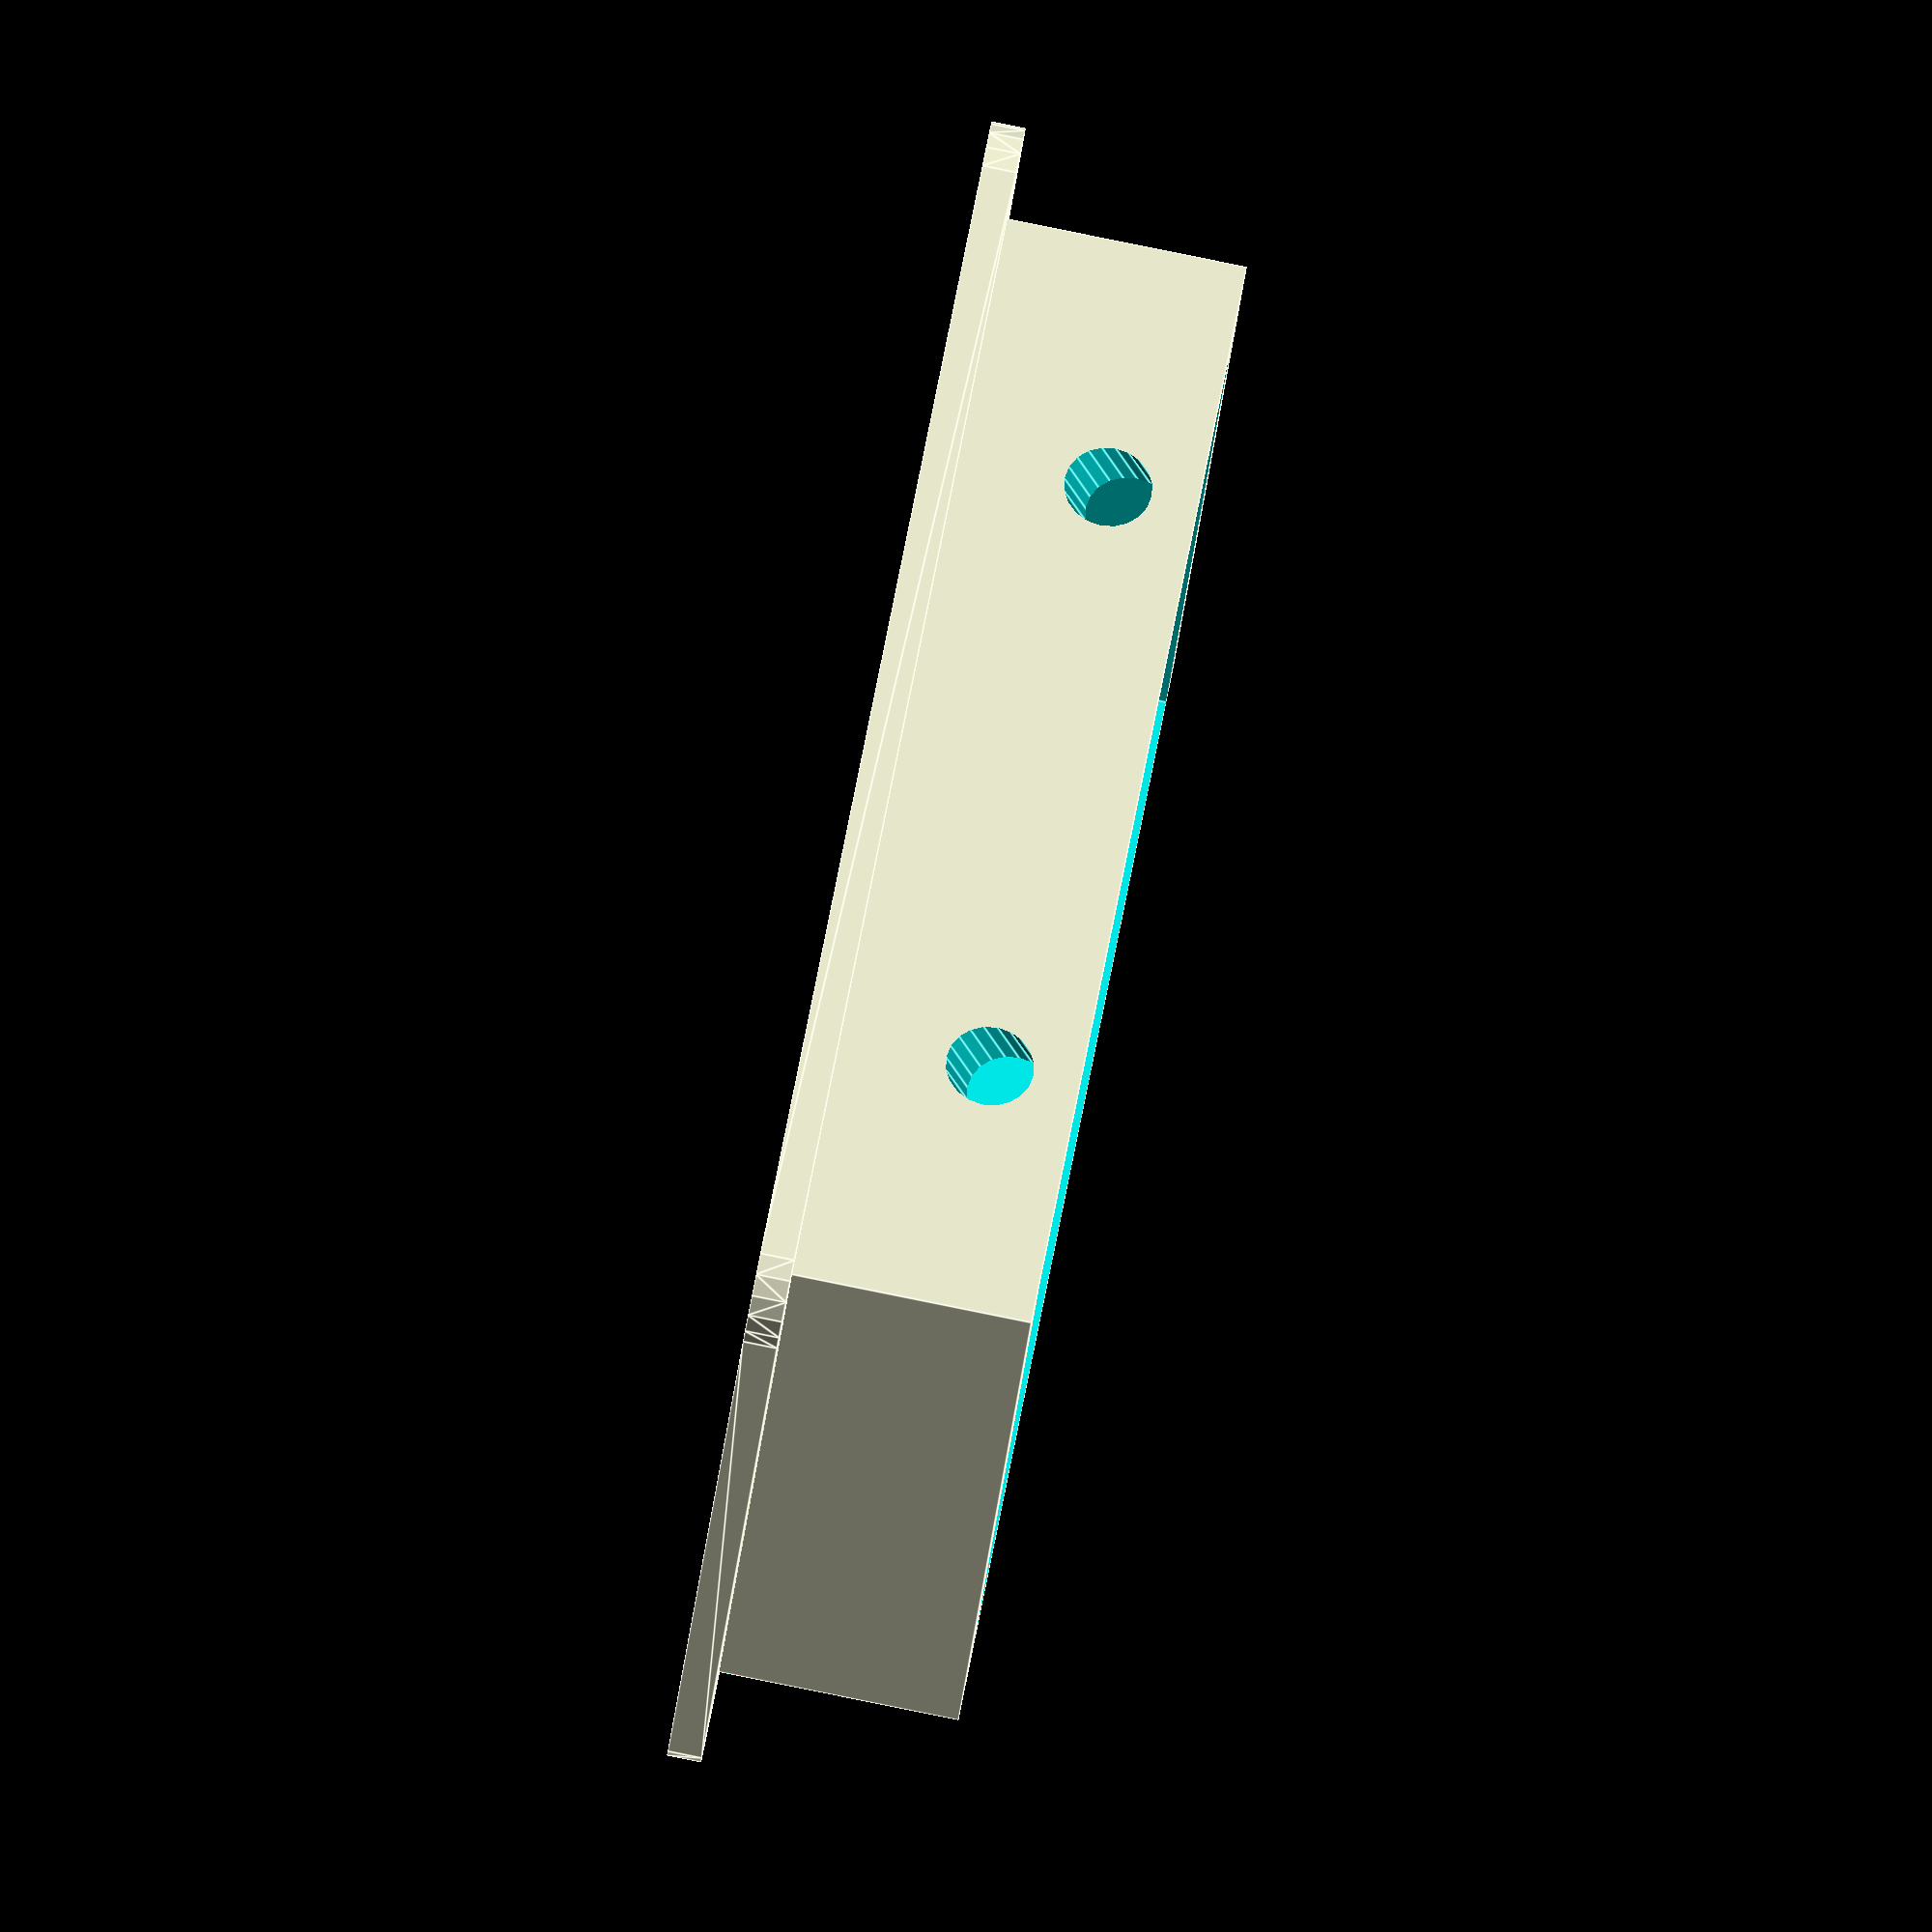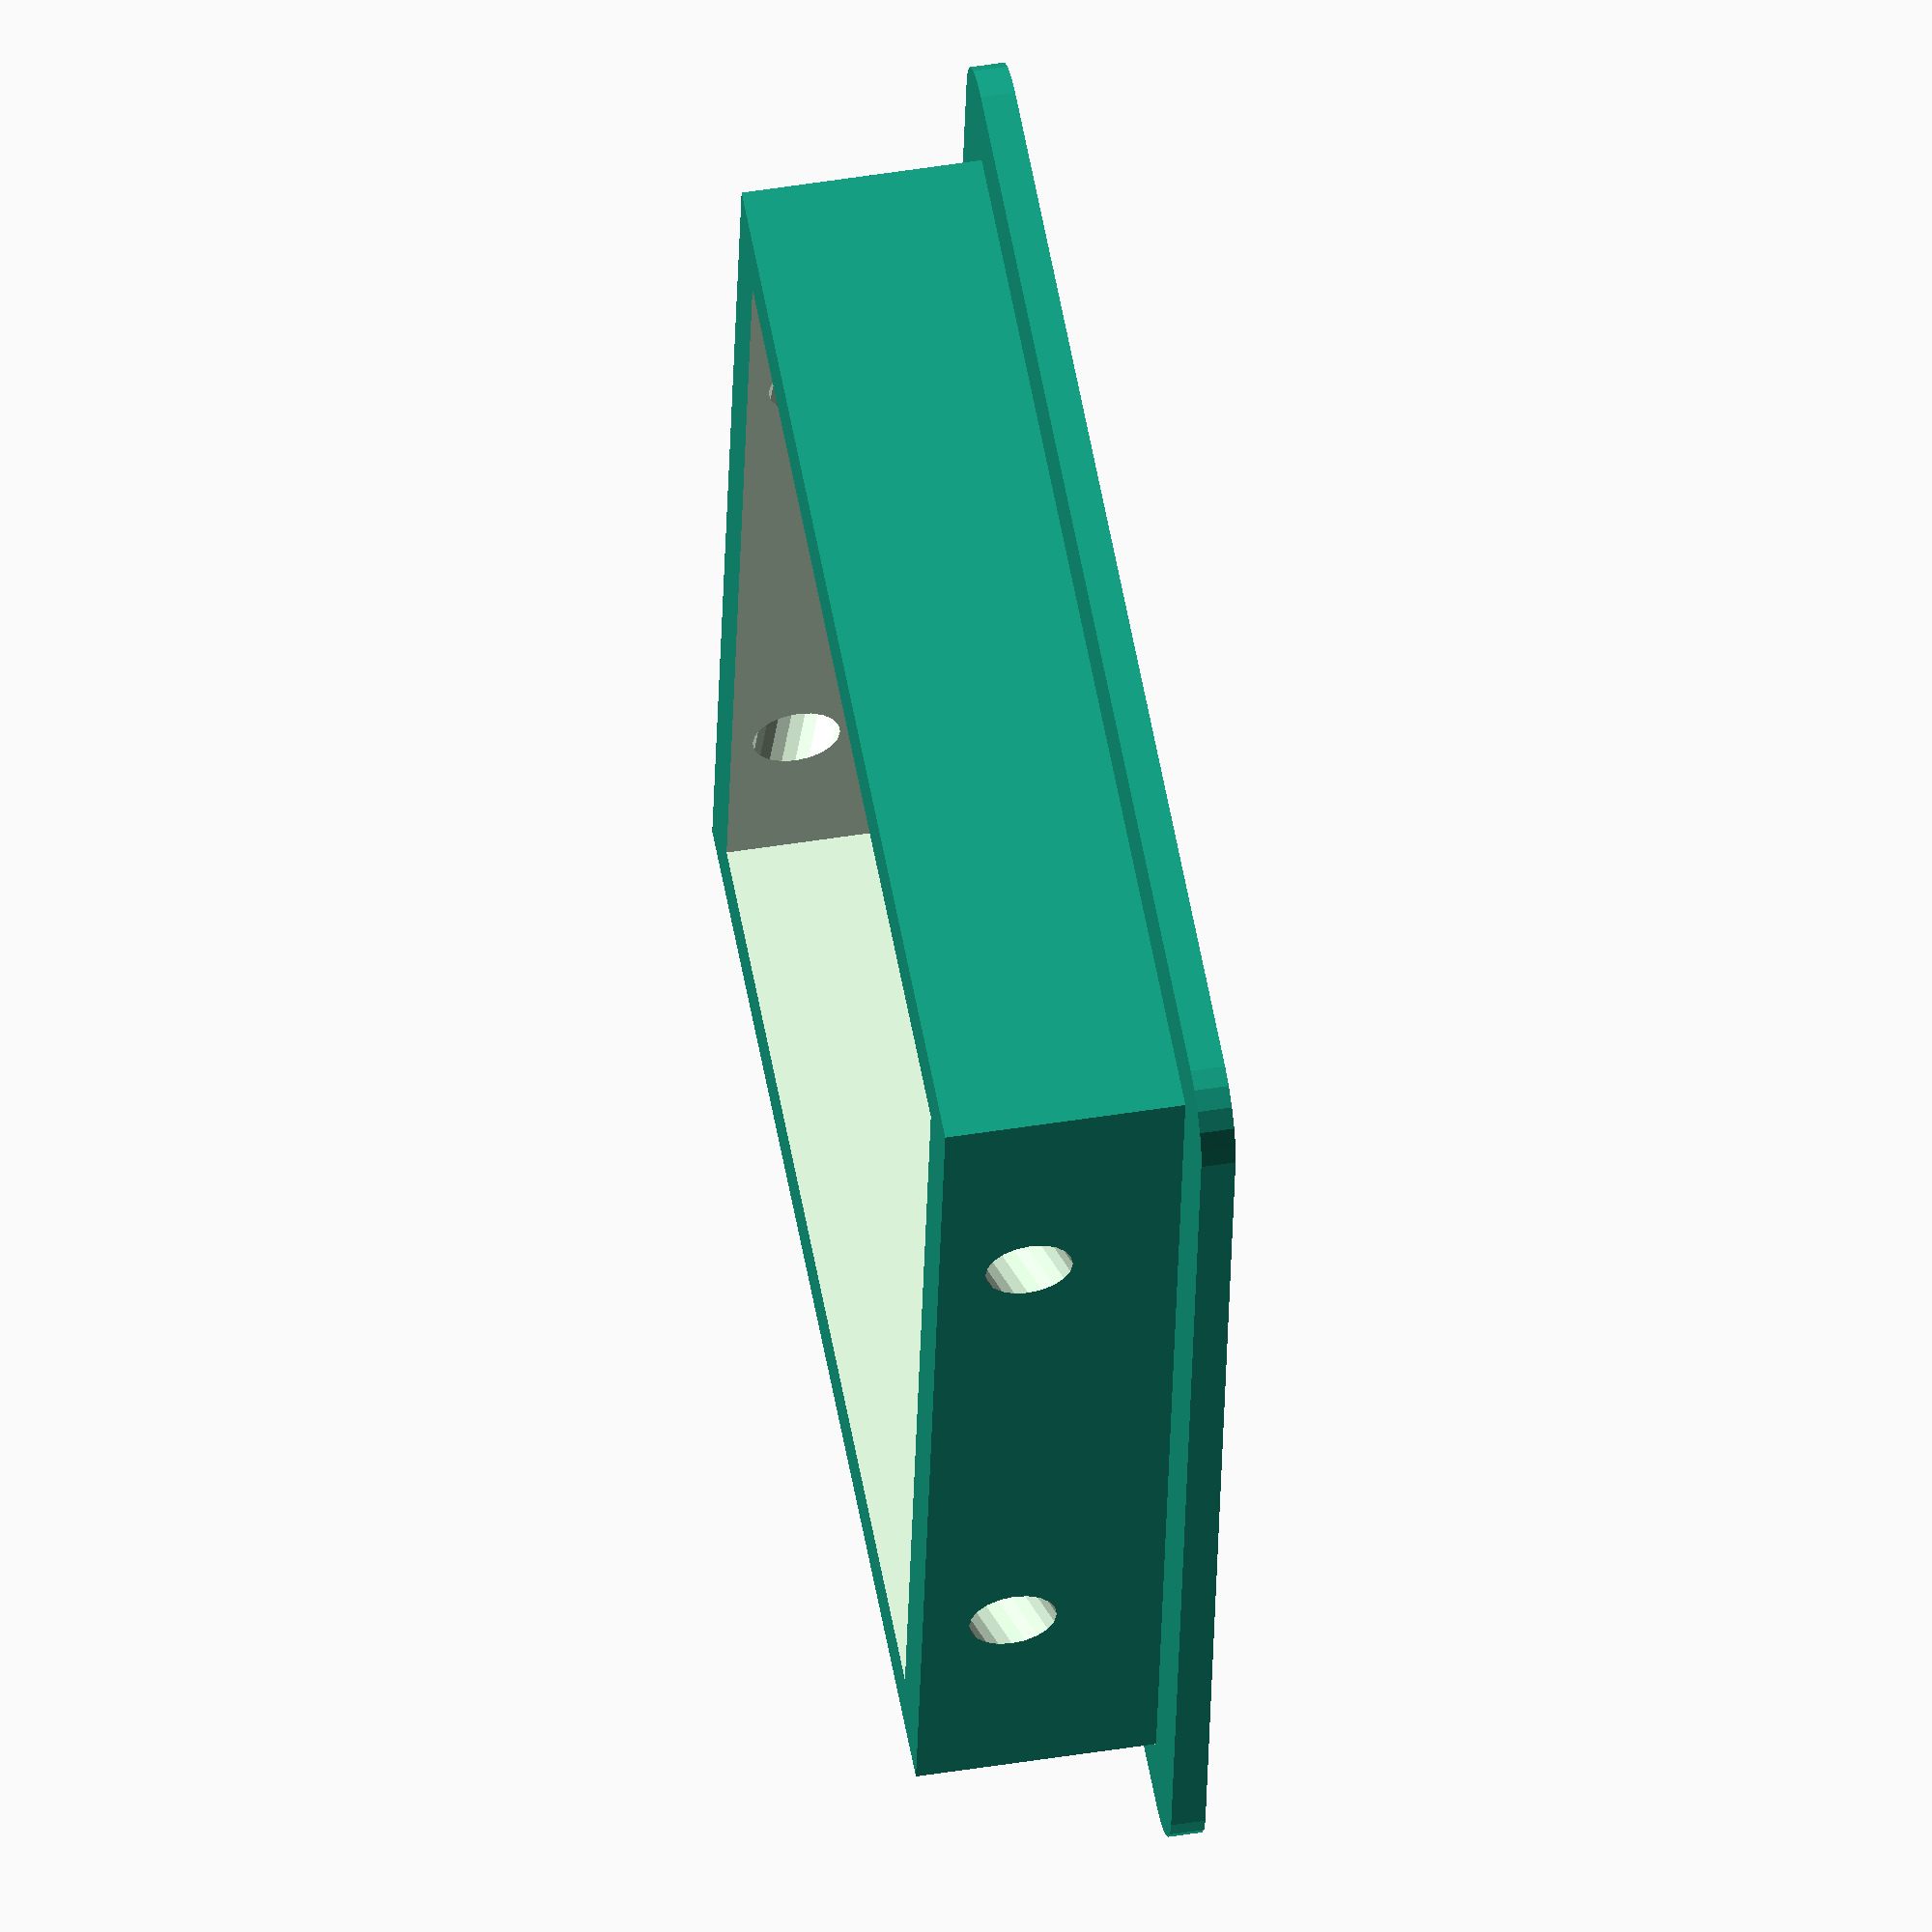
<openscad>
// Bezel for tiny Oled 0.96"
// Stiftleiste ist oben

$fn=20;
CLEARANCE=0.3;

WALL_THICKNESS=2.5;

OLED_XLENGTH=27.6 + CLEARANCE;
OLED_YLENGTH=27.8 + CLEARANCE;
OLED_XLEN_VISIBLE=25;
OLED_YLEN_VISIBLE=14.5;
OLED_FromTopToVisible=6.0+WALL_THICKNESS;
OLED_R=1;  // holes on the board

WALL_FRONT=1;
OUTER_LENGTH=WALL_THICKNESS*2 + 28;  // 28 is OLED_XLENGTH rounded up
EDGE_SIZE=4;
EDGE_ZLEN=1.9;
EDGE_PinHeight=0;

BOX_ZLENGTH=8;
R_SCREW=1.2;


module platform(x,y,dx,dy) {
    translate([x,y,WALL_FRONT+EDGE_ZLEN/2]) {
        translate([dx,dy,0]) cube([EDGE_SIZE, EDGE_SIZE, EDGE_ZLEN], center=true);
        cylinder(r1=1,r2=0.4,h=EDGE_PinHeight+EDGE_ZLEN/2);
    }
}

module screwHoles() {
translate([-1-OUTER_LENGTH/2,OLED_YLENGTH/2-5,BOX_ZLENGTH-3]) rotate([0,70,0])
    cylinder(r=R_SCREW,h=10);
translate([-1-OUTER_LENGTH/2,-OLED_YLENGTH/2+5,BOX_ZLENGTH-3]) rotate([0,70,0])
    cylinder(r=R_SCREW,h=10);
translate([1+OUTER_LENGTH/2,-OLED_YLENGTH/2+5,BOX_ZLENGTH-3]) rotate([0,-70,0])
    cylinder(r=R_SCREW,h=10);
translate([1+OUTER_LENGTH/2,OLED_YLENGTH/2-5,BOX_ZLENGTH-3]) rotate([0,-70,0])
    cylinder(r=R_SCREW,h=10);
}


difference() {
    translate([0,0,BOX_ZLENGTH/2])
        cube([OUTER_LENGTH,OUTER_LENGTH,BOX_ZLENGTH], center=true);

    translate([0,OUTER_LENGTH/2 - OLED_YLEN_VISIBLE/2 - OLED_FromTopToVisible, 0])
        cube([OLED_XLEN_VISIBLE,OLED_YLEN_VISIBLE,100], center=true);
    translate([0,0,BOX_ZLENGTH/2 + WALL_FRONT])
    cube([OLED_XLENGTH+1, OLED_YLENGTH+1,BOX_ZLENGTH], center=true);
    screwHoles();
}

platform(-OLED_XLENGTH/2+EDGE_SIZE/2, -OLED_YLENGTH/2+EDGE_SIZE/2,-1,-1);
platform(OLED_XLENGTH/2-EDGE_SIZE/2, OLED_YLENGTH/2-EDGE_SIZE/2,1,1);
platform(OLED_XLENGTH/2-EDGE_SIZE/2, -OLED_YLENGTH/2+EDGE_SIZE/2,1,-1);
platform(-OLED_XLENGTH/2+EDGE_SIZE/2, OLED_YLENGTH/2-EDGE_SIZE/2,-1,1);

difference() {
    translate([0,0,WALL_FRONT/2])
      minkowski() {
        cube([OUTER_LENGTH+1, OUTER_LENGTH+1, WALL_FRONT], center=true);
        cylinder(r=2, h=0.001);
      }

    cube([OUTER_LENGTH,OUTER_LENGTH,BOX_ZLENGTH], center=true);
}


</openscad>
<views>
elev=271.9 azim=108.7 roll=281.4 proj=o view=edges
elev=131.8 azim=8.2 roll=100.3 proj=o view=solid
</views>
